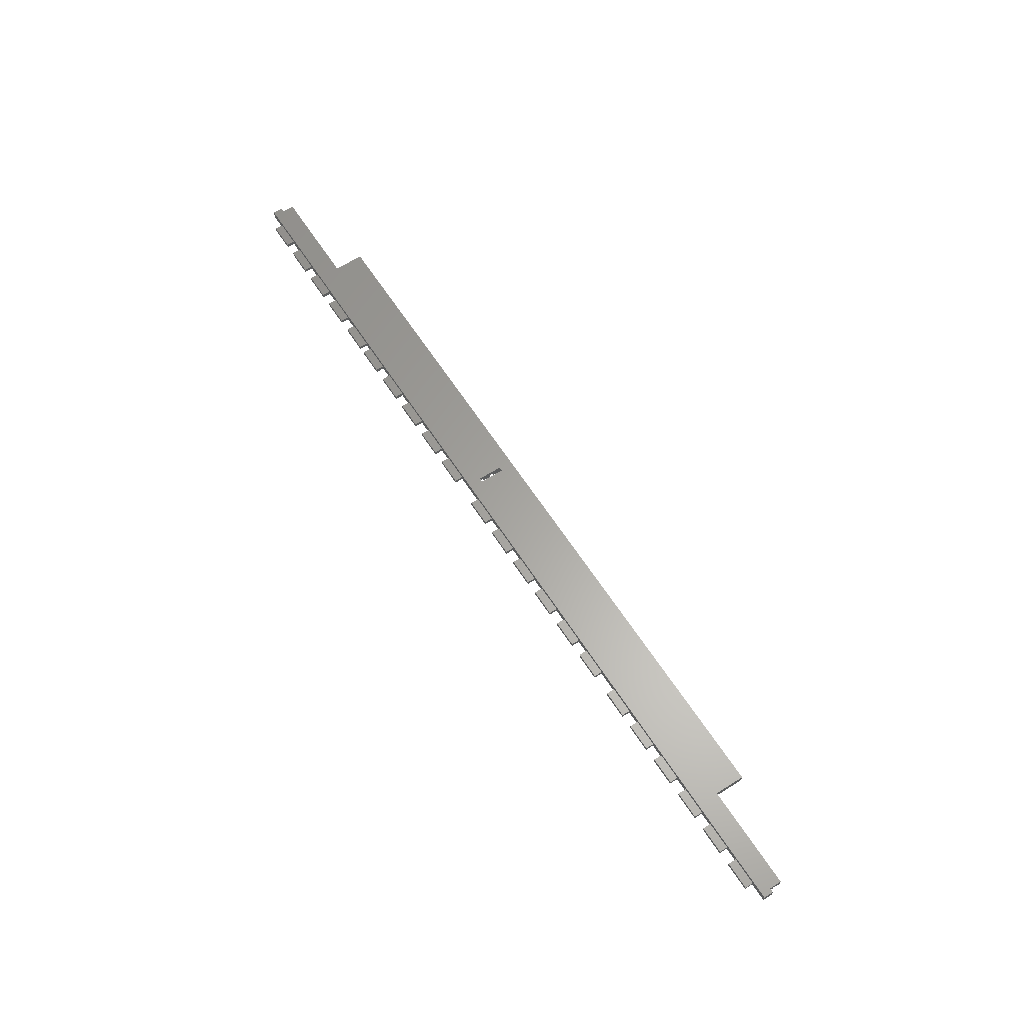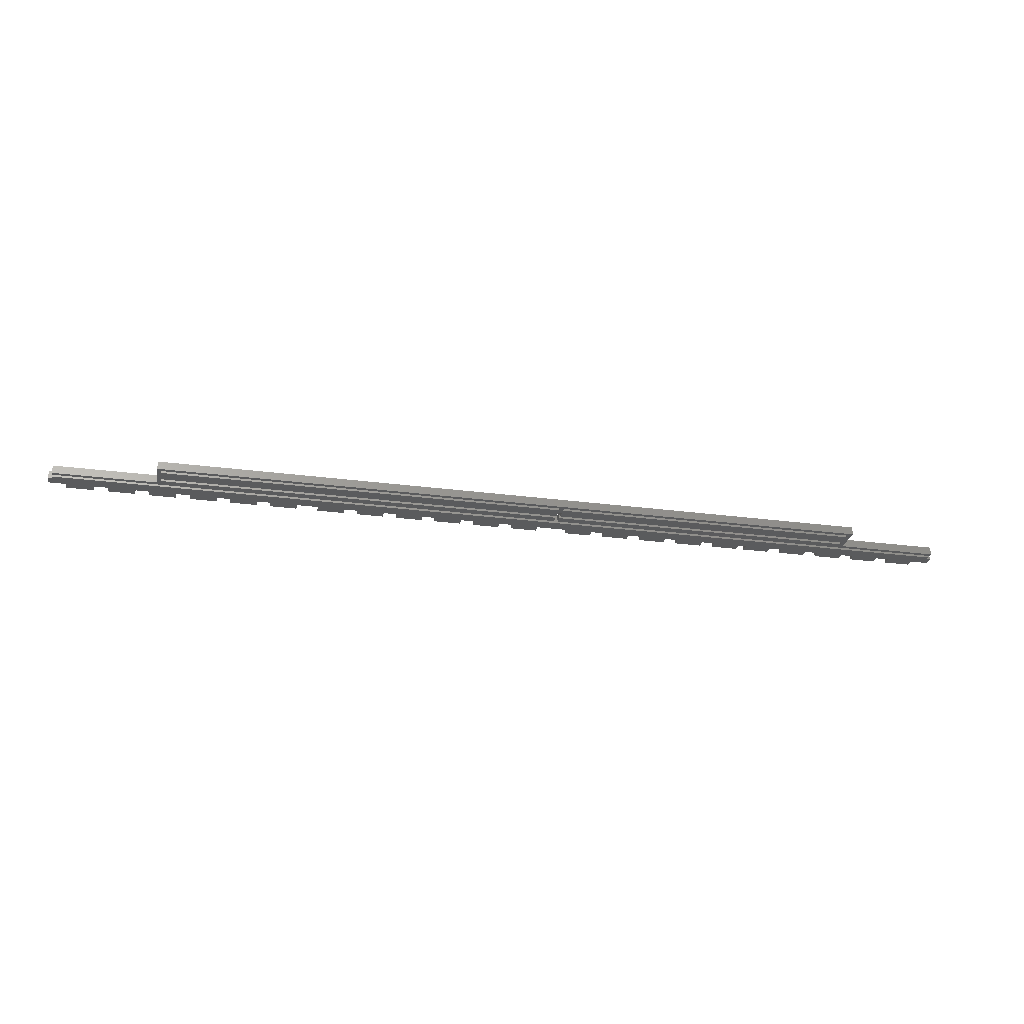
<metadata>
{"format":"stl","ext":"stl","renderer":"f3d","projection":"perspective","resolution":1024,"background":"white","views":[{"elev":62.2,"azim":-122.6,"up":"+Z"},{"elev":-26.5,"azim":-11.8,"up":"+Z"}]}
</metadata>
<code>
# stl→obj: 252 verts, 504 faces
v 0 15.5 0
v 0 15.5 3
v 0 19 0
v 0 19 3
v 1.5 15.5 0
v 1.5 15.5 3
v 6.5 19 0
v 6.5 22 0
v 16.5 22 0
v 16.5 19 0
v 21.5 19 0
v 21.5 22 0
v 31.5 22 0
v 31.5 19 0
v 36.5 19 0
v 36.5 22 0
v 46.5 22 0
v 46.5 19 0
v 51.5 19 0
v 51.5 22 0
v 61.5 22 0
v 61.5 19 0
v 66.5 19 0
v 66.5 22 0
v 76.5 22 0
v 76.5 19 0
v 81.5 19 0
v 81.5 22 0
v 91.5 22 0
v 91.5 19 0
v 99.5 19 0
v 99.5 22 0
v 109.5 22 0
v 109.5 19 0
v 114.5 19 0
v 114.5 22 0
v 124.5 22 0
v 124.5 19 0
v 129.5 19 0
v 129.5 22 0
v 139.5 22 0
v 139.5 19 0
v 144.5 19 0
v 144.5 22 0
v 154.5 22 0
v 154.5 19 0
v 159.5 19 0
v 159.5 22 0
v 169.5 22 0
v 169.5 19 0
v 174.5 19 0
v 174.5 22 0
v 184.5 22 0
v 184.5 19 0
v 196 19 0
v 196 22 0
v 206 22 0
v 206 19 0
v 211 19 0
v 211 22 0
v 221 22 0
v 221 19 0
v 226 19 0
v 226 22 0
v 236 22 0
v 236 19 0
v 241 19 0
v 241 22 0
v 251 22 0
v 251 19 0
v 256 19 0
v 256 22 0
v 266 22 0
v 266 19 0
v 269 19 0
v 269 22 0
v 279 22 0
v 279 19 0
v 284 19 0
v 284 22 0
v 294 22 0
v 294 19 0
v 299 19 0
v 299 22 0
v 309 22 0
v 309 19 0
v 314 19 0
v 314 22 0
v 324 22 0
v 324 19 0
v 329 19 0
v 329 22 0
v 339 22 0
v 339 19 0
v 345.5 19 0
v 344 15.5 0
v 345.5 15.5 0
v 344 14 0
v 1.5 14 0
v 345.5 19 3
v 339 19 1.5
v 124.5 19 1.5
v 129.5 19 1.5
v 329 19 1.5
v 324 19 1.5
v 109.5 19 1.5
v 114.5 19 1.5
v 91.5 19 1.5
v 99.5 19 1.5
v 314 19 1.5
v 309 19 1.5
v 76.5 19 1.5
v 81.5 19 1.5
v 61.5 19 1.5
v 66.5 19 1.5
v 299 19 1.5
v 294 19 1.5
v 31.5 19 1.5
v 36.5 19 1.5
v 284 19 1.5
v 279 19 1.5
v 6.5 19 1.5
v 16.5 19 1.5
v 21.5 19 1.5
v 269 19 1.5
v 266 19 1.5
v 46.5 19 1.5
v 51.5 19 1.5
v 256 19 1.5
v 251 19 1.5
v 241 19 1.5
v 236 19 1.5
v 226 19 1.5
v 221 19 1.5
v 139.5 19 1.5
v 211 19 1.5
v 206 19 1.5
v 144.5 19 1.5
v 154.5 19 1.5
v 196 19 1.5
v 184.5 19 1.5
v 159.5 19 1.5
v 169.5 19 1.5
v 174.5 19 1.5
v 191 14 3
v 306.5 0 3
v 306.5 11 3
v 39 11 3
v 1.5 11 3
v 344 11 3
v 39 0 3
v 344 15.5 3
v 345.5 15.5 3
v 189.5 5 3
v 189.5 14 3
v 191 5 3
v 1.5 11 0
v 1.5 12.5 0
v 1.5 12.5 1.5
v 1.5 14 1.5
v 344 14 1.5
v 191 14 1.5
v 189.5 14 1.5
v 344 11 0
v 344 12.5 0
v 344 12.5 1.5
v 339 22 1.5
v 329 22 1.5
v 324 22 1.5
v 314 22 1.5
v 309 22 1.5
v 299 22 1.5
v 294 22 1.5
v 284 22 1.5
v 279 22 1.5
v 269 22 1.5
v 266 22 1.5
v 256 22 1.5
v 251 22 1.5
v 241 22 1.5
v 236 22 1.5
v 226 22 1.5
v 221 22 1.5
v 211 22 1.5
v 206 22 1.5
v 196 22 1.5
v 184.5 22 1.5
v 174.5 22 1.5
v 169.5 22 1.5
v 159.5 22 1.5
v 154.5 22 1.5
v 144.5 22 1.5
v 139.5 22 1.5
v 129.5 22 1.5
v 124.5 22 1.5
v 114.5 22 1.5
v 109.5 22 1.5
v 99.5 22 1.5
v 91.5 22 1.5
v 81.5 22 1.5
v 76.5 22 1.5
v 66.5 22 1.5
v 61.5 22 1.5
v 51.5 22 1.5
v 46.5 22 1.5
v 36.5 22 1.5
v 31.5 22 1.5
v 21.5 22 1.5
v 16.5 22 1.5
v 6.5 22 1.5
v 306.5 11 0
v 306.5 0 0
v 39 0 0
v 39 11 0
v 189.5 5 0
v 189.5 8 0
v 189.5 9.5 1.5
v 189.5 8 1.5
v 189.5 12.5 1.5
v 189.5 12.5 0
v 189.5 9.5 0
v 191 5 0
v 191 8 0
v 191 9.5 1.5
v 191 12.5 1.5
v 191 9.5 0
v 191 8 1.5
v 191 12.5 0
v 191 3 0
v 305 3 0
v 40.5 8 0
v 305 8 0
v 305 9.5 0
v 40.5 3 0
v 189.5 3 0
v 40.5 1.5 0
v 189.5 1.5 0
v 191 1.5 0
v 305 1.5 0
v 40.5 9.5 0
v 40.5 9.5 1.5
v 40.5 8 1.5
v 305 8 1.5
v 305 9.5 1.5
v 40.5 3 1.5
v 40.5 1.5 1.5
v 189.5 3 1.5
v 189.5 1.5 1.5
v 191 3 1.5
v 191 1.5 1.5
v 305 3 1.5
v 305 1.5 1.5
f 1 2 3
f 3 2 4
f 5 6 2
f 1 5 2
f 1 3 5
f 5 3 7
f 7 8 9
f 7 9 5
f 5 9 10
f 5 10 11
f 11 12 13
f 11 13 14
f 11 14 5
f 14 15 5
f 15 16 17
f 15 17 18
f 15 18 5
f 18 19 5
f 19 20 21
f 19 21 22
f 19 22 5
f 22 23 5
f 23 24 25
f 23 25 26
f 23 26 5
f 26 27 5
f 27 28 29
f 27 29 30
f 27 30 5
f 30 31 5
f 31 32 33
f 31 33 34
f 31 34 5
f 34 35 5
f 35 36 37
f 35 37 38
f 35 38 5
f 38 39 5
f 39 40 41
f 39 41 42
f 39 42 5
f 42 43 5
f 43 44 45
f 43 45 46
f 43 46 5
f 46 47 5
f 47 48 49
f 47 49 50
f 47 50 5
f 50 51 5
f 51 52 53
f 51 53 54
f 51 54 5
f 54 55 5
f 55 56 57
f 55 57 58
f 55 58 5
f 58 59 5
f 59 60 61
f 59 61 62
f 59 62 5
f 62 63 5
f 63 64 65
f 63 65 66
f 63 66 5
f 66 67 5
f 67 68 69
f 67 69 70
f 67 70 5
f 70 71 5
f 71 72 73
f 71 73 74
f 71 74 5
f 74 75 5
f 75 76 77
f 75 77 78
f 75 78 5
f 78 79 5
f 79 80 81
f 79 81 82
f 79 82 5
f 82 83 5
f 83 84 85
f 83 85 86
f 83 86 5
f 86 87 5
f 87 88 89
f 87 89 90
f 87 90 5
f 90 91 5
f 91 92 93
f 91 93 94
f 91 94 5
f 94 95 5
f 96 95 97
f 5 95 96
f 96 98 5
f 5 98 99
f 100 95 101
f 100 101 4
f 102 4 103
f 101 104 4
f 105 91 90
f 106 4 107
f 104 105 4
f 108 4 109
f 105 110 4
f 111 87 86
f 112 4 113
f 110 111 4
f 114 4 115
f 111 116 4
f 117 83 82
f 23 114 115
f 116 117 4
f 15 118 119
f 117 120 4
f 121 79 78
f 122 4 123
f 120 121 4
f 124 4 118
f 121 125 4
f 126 75 74
f 119 4 127
f 125 126 4
f 128 4 114
f 126 129 4
f 130 71 70
f 115 4 112
f 129 130 4
f 113 4 108
f 130 131 4
f 132 67 66
f 109 4 106
f 131 132 4
f 107 4 102
f 132 133 4
f 134 63 62
f 103 4 135
f 133 134 4
f 75 126 125
f 134 136 4
f 137 59 58
f 138 4 139
f 136 137 4
f 83 117 116
f 137 140 4
f 141 55 54
f 142 4 143
f 140 141 4
f 91 105 104
f 141 144 4
f 143 51 50
f 87 111 110
f 139 4 142
f 139 47 46
f 79 121 120
f 135 4 138
f 135 43 42
f 71 130 129
f 67 132 131
f 102 39 38
f 63 134 133
f 59 137 136
f 106 35 34
f 55 141 140
f 51 143 144
f 108 31 30
f 47 139 142
f 43 135 138
f 112 27 26
f 39 102 103
f 35 106 107
f 114 23 22
f 31 108 109
f 127 4 128
f 27 112 113
f 127 19 18
f 118 4 119
f 19 127 128
f 118 15 14
f 123 4 124
f 11 123 124
f 123 11 10
f 4 122 7
f 4 7 3
f 101 95 94
f 143 4 144
f 145 146 147
f 4 2 6
f 148 4 6
f 149 148 6
f 147 150 4
f 151 146 148
f 145 147 4
f 152 153 4
f 150 152 4
f 153 100 4
f 148 154 4
f 148 146 154
f 155 145 4
f 145 156 146
f 154 146 156
f 154 155 4
f 157 149 158
f 159 149 160
f 99 6 5
f 160 6 99
f 149 6 160
f 158 149 159
f 98 161 162
f 163 98 162
f 145 155 162
f 155 163 162
f 163 160 98
f 160 99 98
f 150 164 165
f 161 150 166
f 166 150 165
f 152 150 161
f 96 161 98
f 152 161 96
f 97 153 152
f 96 97 152
f 153 97 95
f 100 153 95
f 93 167 101
f 94 93 101
f 92 168 93
f 93 168 167
f 168 92 104
f 104 92 91
f 89 169 105
f 90 89 105
f 88 170 89
f 89 170 169
f 170 88 110
f 110 88 87
f 85 171 111
f 86 85 111
f 84 172 85
f 85 172 171
f 172 84 116
f 116 84 83
f 81 173 117
f 82 81 117
f 80 174 81
f 81 174 173
f 174 80 120
f 120 80 79
f 77 175 121
f 78 77 121
f 76 176 77
f 77 176 175
f 176 76 125
f 125 76 75
f 73 177 126
f 74 73 126
f 72 178 73
f 73 178 177
f 178 72 129
f 129 72 71
f 69 179 130
f 70 69 130
f 68 180 69
f 69 180 179
f 180 68 131
f 131 68 67
f 65 181 132
f 66 65 132
f 64 182 65
f 65 182 181
f 182 64 133
f 133 64 63
f 61 183 134
f 62 61 134
f 60 184 61
f 61 184 183
f 184 60 136
f 136 60 59
f 57 185 137
f 58 57 137
f 56 186 57
f 57 186 185
f 186 56 140
f 140 56 55
f 53 187 141
f 54 53 141
f 52 188 53
f 53 188 187
f 188 52 144
f 144 52 51
f 49 189 143
f 50 49 143
f 48 190 49
f 49 190 189
f 190 48 142
f 142 48 47
f 45 191 139
f 46 45 139
f 44 192 45
f 45 192 191
f 192 44 138
f 138 44 43
f 41 193 135
f 42 41 135
f 40 194 41
f 41 194 193
f 194 40 103
f 103 40 39
f 37 195 102
f 38 37 102
f 36 196 37
f 37 196 195
f 196 36 107
f 107 36 35
f 33 197 106
f 34 33 106
f 32 198 33
f 33 198 197
f 198 32 109
f 109 32 31
f 29 199 108
f 30 29 108
f 28 200 29
f 29 200 199
f 200 28 113
f 113 28 27
f 25 201 112
f 26 25 112
f 24 202 25
f 25 202 201
f 202 24 115
f 115 24 23
f 21 203 114
f 22 21 114
f 20 204 21
f 21 204 203
f 204 20 128
f 128 20 19
f 17 205 127
f 18 17 127
f 16 206 17
f 17 206 205
f 206 16 119
f 119 16 15
f 13 207 118
f 14 13 118
f 12 208 13
f 13 208 207
f 208 12 124
f 124 12 11
f 9 209 123
f 10 9 123
f 8 210 9
f 9 210 209
f 210 8 122
f 122 8 7
f 123 209 210
f 122 123 210
f 118 207 208
f 124 118 208
f 127 205 206
f 119 127 206
f 114 203 204
f 128 114 204
f 112 201 202
f 115 112 202
f 108 199 200
f 113 108 200
f 106 197 198
f 109 106 198
f 102 195 196
f 107 102 196
f 135 193 194
f 103 135 194
f 139 191 192
f 138 139 192
f 143 189 190
f 142 143 190
f 141 187 188
f 144 141 188
f 137 185 186
f 140 137 186
f 134 183 184
f 136 134 184
f 132 181 182
f 133 132 182
f 130 179 180
f 131 130 180
f 126 177 178
f 129 126 178
f 121 175 176
f 125 121 176
f 117 173 174
f 120 117 174
f 111 171 172
f 116 111 172
f 105 169 170
f 110 105 170
f 101 167 168
f 104 101 168
f 147 211 164
f 150 147 164
f 211 147 146
f 212 211 146
f 151 213 212
f 146 151 212
f 148 214 151
f 151 214 213
f 149 157 214
f 148 149 214
f 154 215 216
f 217 154 218
f 218 154 216
f 219 154 217
f 220 217 221
f 219 217 220
f 163 154 219
f 155 154 163
f 156 222 154
f 154 222 215
f 222 156 223
f 224 156 145
f 225 145 162
f 224 145 225
f 224 225 226
f 227 156 224
f 223 156 227
f 228 226 225
f 157 158 214
f 214 158 220
f 214 220 221
f 229 222 230
f 216 215 231
f 230 222 232
f 223 232 222
f 212 233 211
f 228 233 226
f 211 165 164
f 212 232 233
f 228 165 211
f 228 211 233
f 234 231 235
f 234 213 231
f 236 213 234
f 237 212 236
f 212 213 236
f 229 215 222
f 229 231 215
f 238 237 235
f 229 235 231
f 238 235 229
f 212 237 238
f 239 212 238
f 212 230 232
f 239 230 212
f 214 221 240
f 214 240 231
f 214 231 213
f 219 220 159
f 159 220 158
f 163 219 160
f 160 219 159
f 161 166 162
f 162 166 225
f 166 165 225
f 225 165 228
f 221 217 241
f 240 221 241
f 217 218 241
f 241 218 242
f 218 216 242
f 242 216 231
f 243 232 227
f 227 232 223
f 244 243 224
f 224 243 227
f 233 244 224
f 226 233 224
f 244 233 243
f 243 233 232
f 240 241 242
f 231 240 242
f 234 245 246
f 236 234 246
f 235 247 245
f 234 235 245
f 247 235 248
f 248 235 237
f 248 237 246
f 246 237 236
f 229 249 250
f 238 229 250
f 230 251 249
f 229 230 249
f 251 230 252
f 252 230 239
f 252 239 250
f 250 239 238
f 247 248 245
f 245 248 246
f 251 252 249
f 249 252 250

</code>
